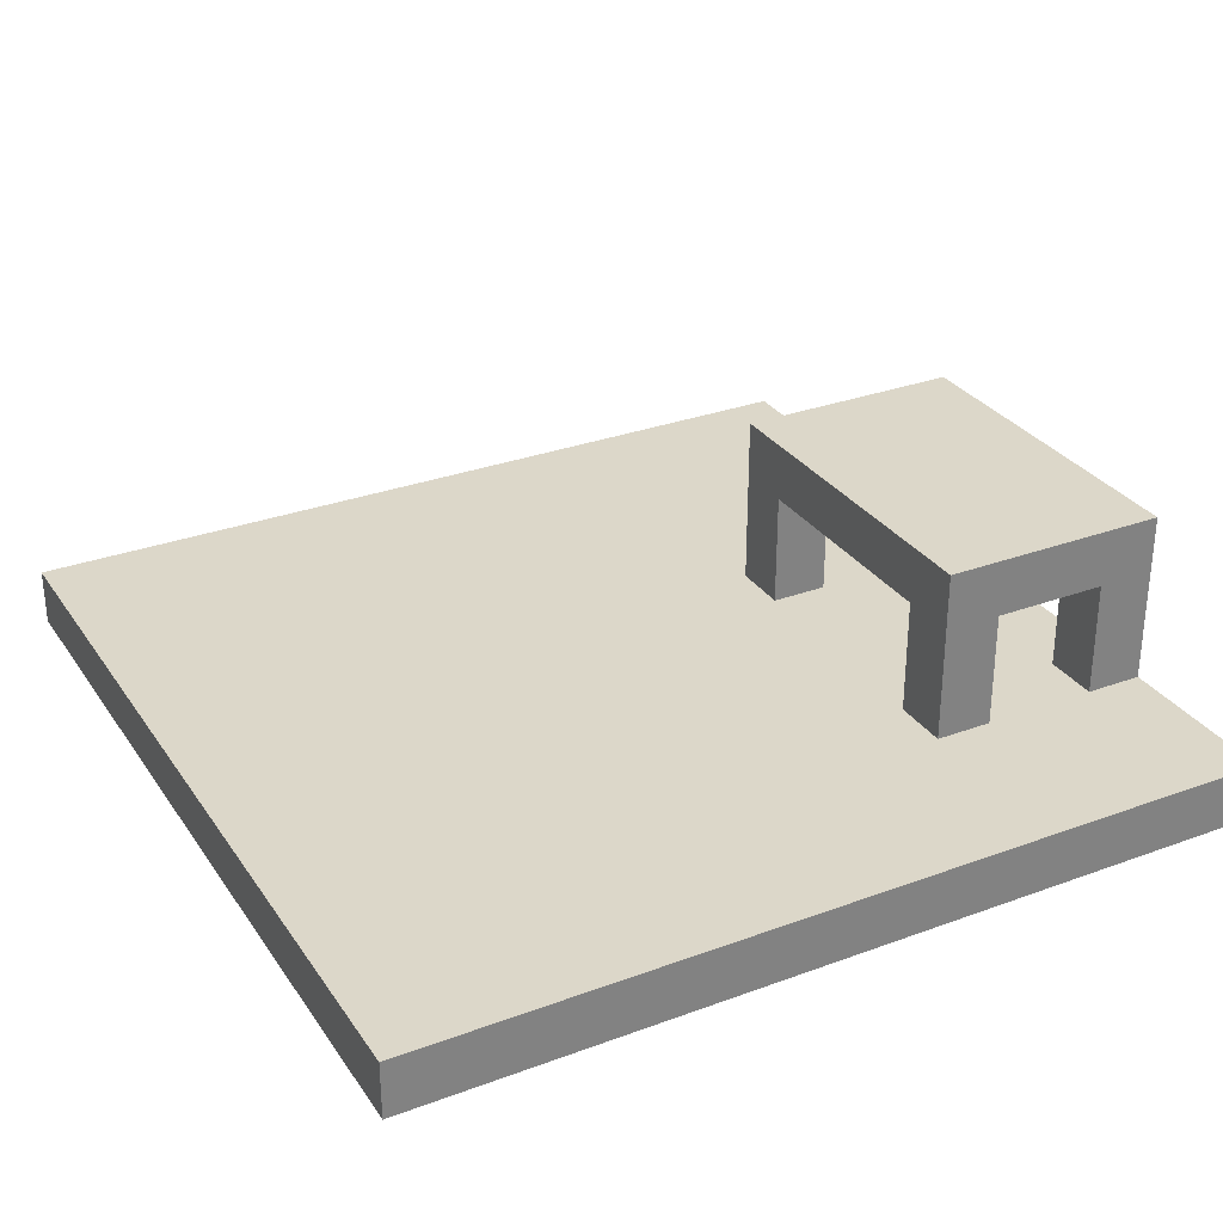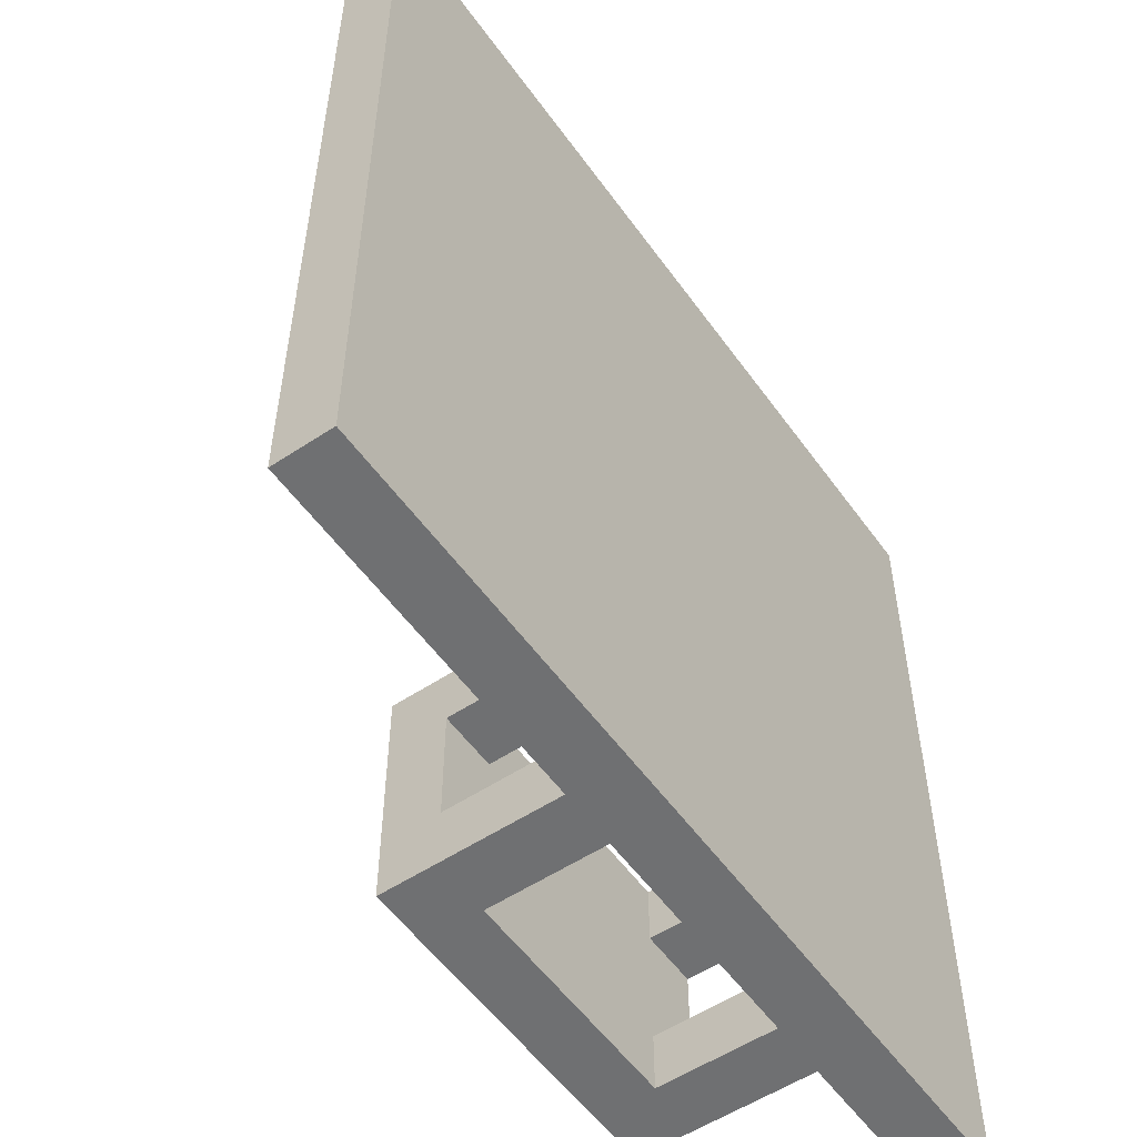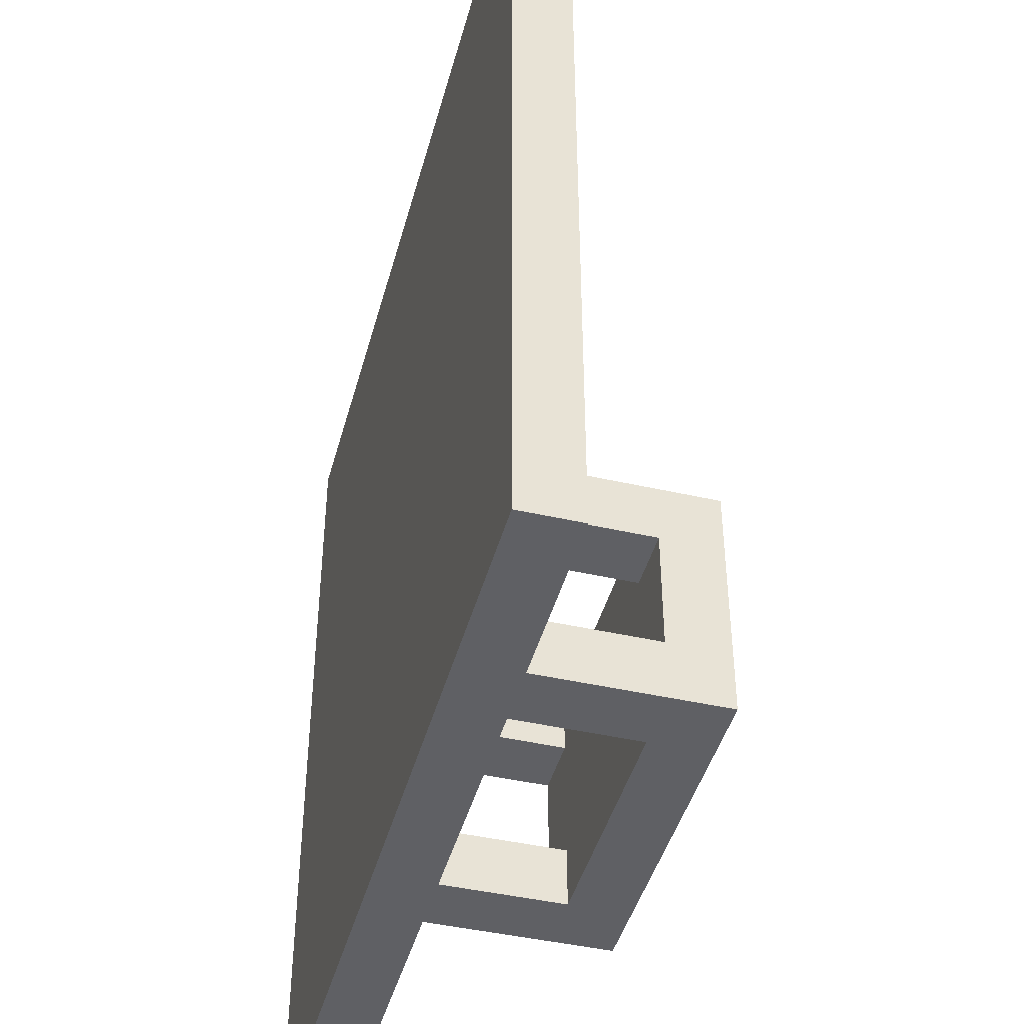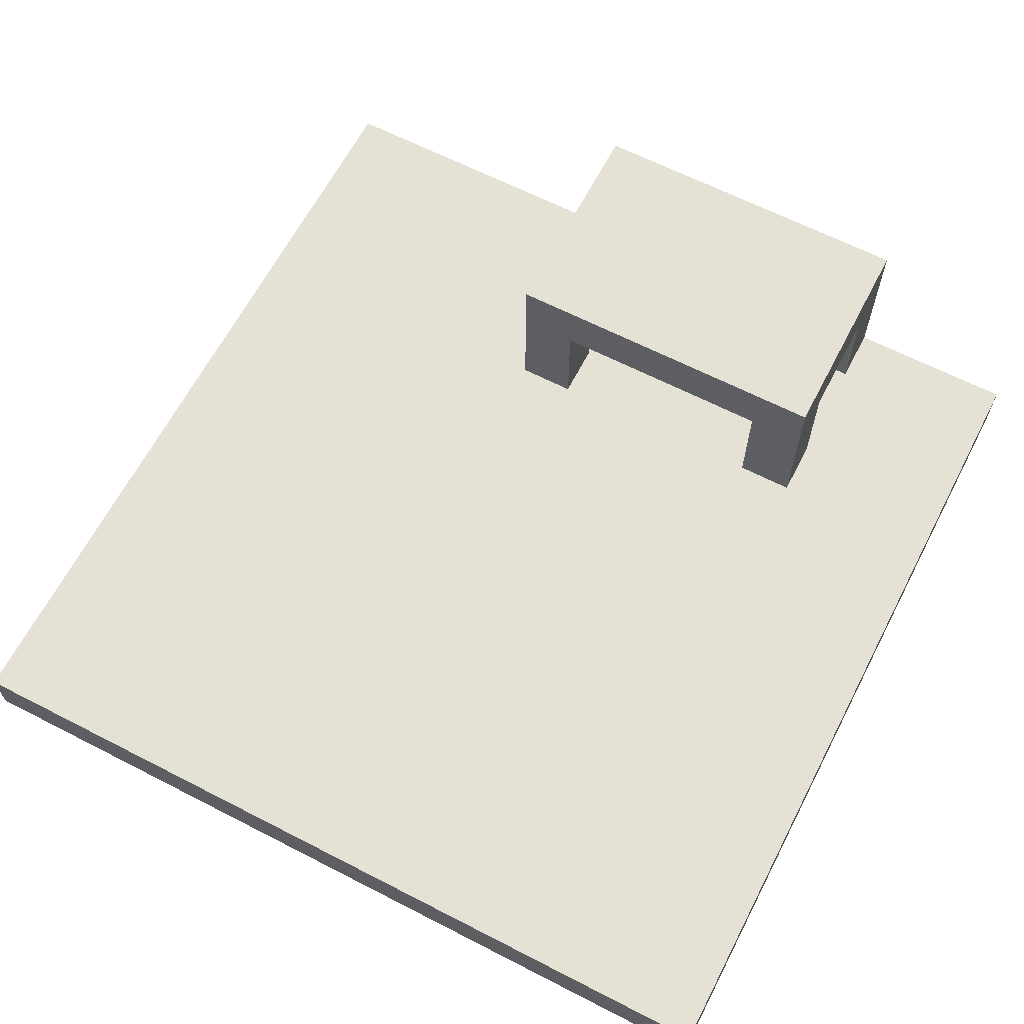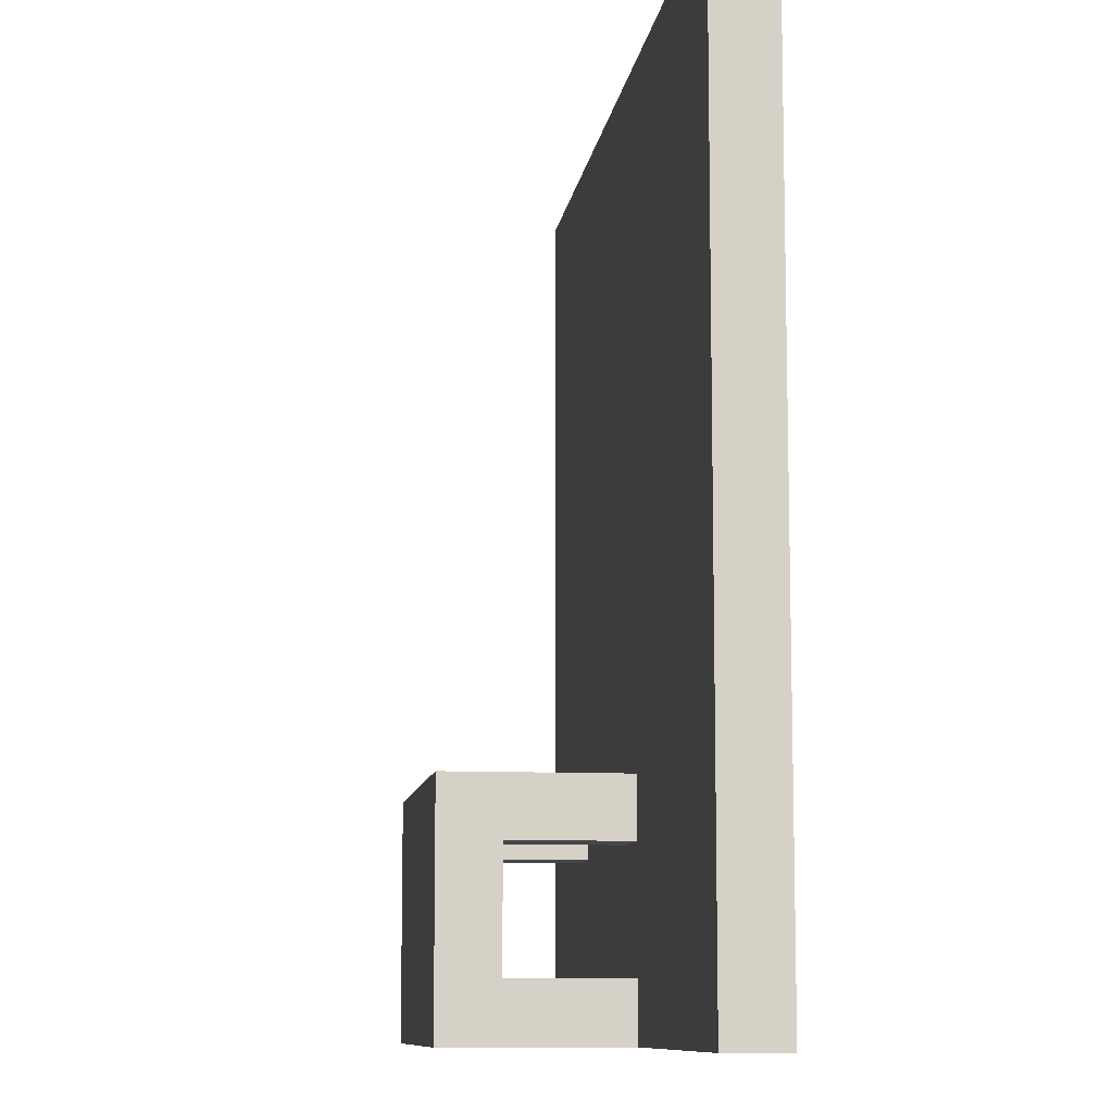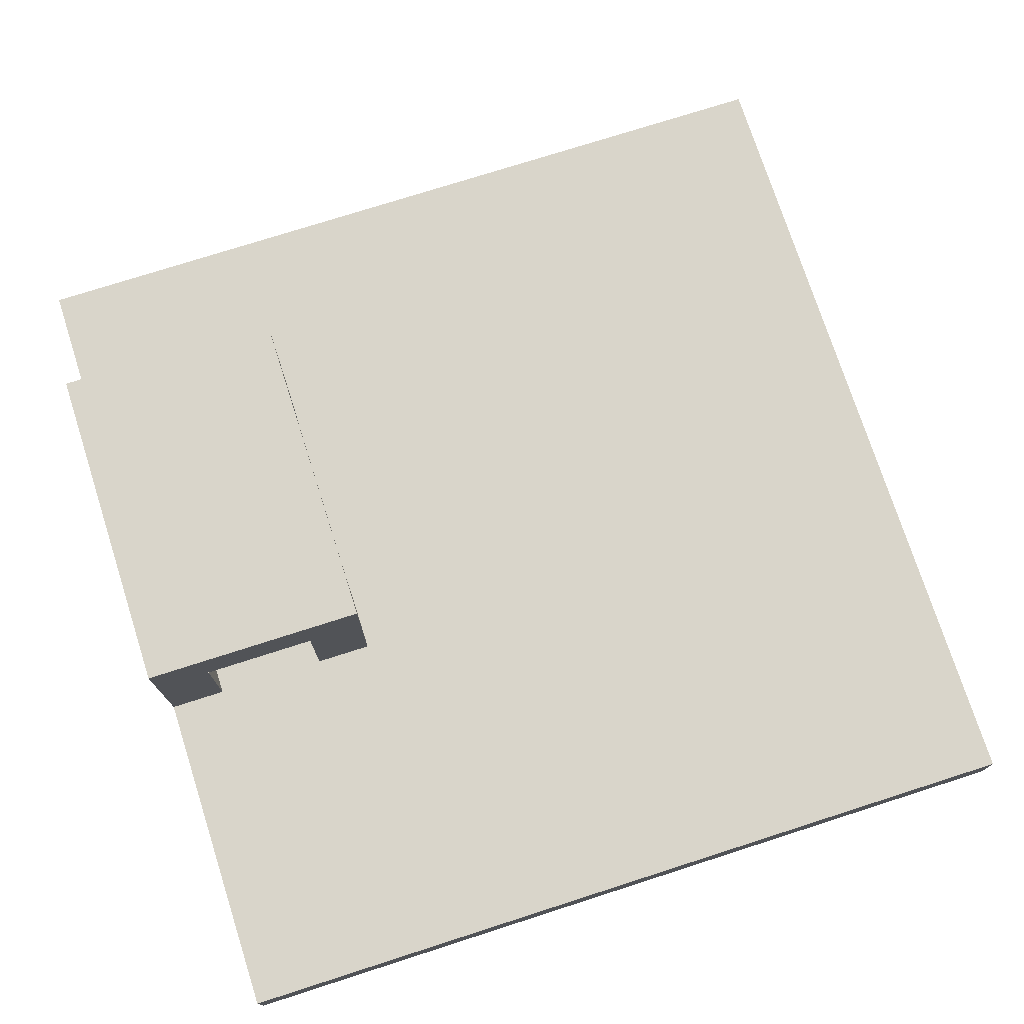
<metadata>
{"format":"obj","ext":"obj","renderer":"f3d","projection":"perspective","resolution":1024,"background":"white","views":[{"elev":30.3,"azim":61.9,"up":"+Y"},{"elev":-54.8,"azim":-55.0,"up":"+Z"},{"elev":-44.2,"azim":75.1,"up":"+Z"},{"elev":64.1,"azim":27.4,"up":"+Y"},{"elev":-9.7,"azim":-97.8,"up":"+Z"},{"elev":74.7,"azim":-107.8,"up":"+Y"}]}
</metadata>
<code>
v -7.5 0 7.5
v -7.5 0 1.5
v -7.5 0 -7.5
v -7.5 1 7.5
v -7.5 1 1.5
v -7.5 1 -7.5
v -1.5 1 -3.5
v -1.5 1 -4.5
v -1.5 1 -6.5
v -1.5 1 -7.5
v -1.5 3 -4.5
v -1.5 3 -6.5
v -1.5 4 -3.5
v -1.5 4 -7.5
v 3.5 1 -3.5
v 3.5 1 -4.5
v 3.5 1 -6.5
v 3.5 1 -7.5
v 3.5 3 -3.5
v 3.5 3 -4.5
v 3.5 3 -6.5
v 3.5 3 -7.5
v -0.5 1 -3.5
v -0.5 1 -4.5
v -0.5 1 -6.5
v -0.5 1 -7.5
v -0.5 3 -3.5
v -0.5 3 -4.5
v -0.5 3 -6.5
v -0.5 3 -7.5
v 4.5 1 -3.5
v 4.5 1 -4.5
v 4.5 1 -6.5
v 4.5 1 -7.5
v 4.5 3 -4.5
v 4.5 3 -6.5
v 4.5 4 -3.5
v 4.5 4 -7.5
v 7.5 0 7.5
v 7.5 0 1.5
v 7.5 0 -7.5
v 7.5 1 7.5
v 7.5 1 1.5
v 7.5 1 -7.5
v -7.5 0 7.5
v -7.5 1 7.5
v 7.5 0 7.5
v 7.5 1 7.5
v -1.5 1 -3.5
v -1.5 4 -3.5
v -0.5 1 -3.5
v -0.5 3 -3.5
v 3.5 1 -3.5
v 3.5 3 -3.5
v 4.5 1 -3.5
v 4.5 4 -3.5
v -1.5 1 -6.5
v -1.5 3 -6.5
v -0.5 1 -6.5
v -0.5 3 -6.5
v 3.5 1 -6.5
v 3.5 3 -6.5
v 4.5 1 -6.5
v 4.5 3 -6.5
v -1.5 1 -4.5
v -1.5 3 -4.5
v -0.5 1 -4.5
v -0.5 3 -4.5
v 3.5 1 -4.5
v 3.5 3 -4.5
v 4.5 1 -4.5
v 4.5 3 -4.5
v -7.5 0 -7.5
v -7.5 1 -7.5
v -1.5 1 -7.5
v -1.5 4 -7.5
v -0.5 1 -7.5
v -0.5 3 -7.5
v 3.5 1 -7.5
v 3.5 3 -7.5
v 4.5 1 -7.5
v 4.5 4 -7.5
v 7.5 0 -7.5
v 7.5 1 -7.5
v -7.5 0 7.5
v 7.5 0 7.5
v -7.5 0 1.5
v 7.5 0 1.5
v -7.5 0 -7.5
v 7.5 0 -7.5
v -0.5 3 -3.5
v 3.5 3 -3.5
v -1.5 3 -4.5
v -0.5 3 -4.5
v 3.5 3 -4.5
v 4.5 3 -4.5
v -1.5 3 -6.5
v -0.5 3 -6.5
v 3.5 3 -6.5
v 4.5 3 -6.5
v -0.5 3 -7.5
v 3.5 3 -7.5
v -7.5 1 7.5
v 7.5 1 7.5
v -7.5 1 1.5
v 7.5 1 1.5
v -1.5 1 -3.5
v -0.5 1 -3.5
v 3.5 1 -3.5
v 4.5 1 -3.5
v -1.5 1 -4.5
v -0.5 1 -4.5
v 3.5 1 -4.5
v 4.5 1 -4.5
v -1.5 1 -6.5
v -0.5 1 -6.5
v 3.5 1 -6.5
v 4.5 1 -6.5
v -7.5 1 -7.5
v -1.5 1 -7.5
v -0.5 1 -7.5
v 3.5 1 -7.5
v 4.5 1 -7.5
v 7.5 1 -7.5
v -1.5 4 -3.5
v 4.5 4 -3.5
v -1.5 4 -7.5
v 4.5 4 -7.5
f 4 2 1
f 5 3 2
f 5 2 4
f 6 3 5
f 11 8 7
f 12 10 9
f 13 11 7
f 13 12 11
f 14 10 12
f 14 12 13
f 19 16 15
f 20 16 19
f 21 18 17
f 22 18 21
f 23 24 27
f 27 24 28
f 25 26 29
f 29 26 30
f 31 32 35
f 33 34 36
f 31 35 37
f 35 36 37
f 36 34 38
f 37 36 38
f 39 40 42
f 40 41 43
f 42 40 43
f 43 41 44
f 47 46 45
f 48 46 47
f 51 50 49
f 52 50 51
f 54 50 52
f 55 54 53
f 56 50 54
f 56 54 55
f 59 58 57
f 60 58 59
f 63 62 61
f 64 62 63
f 65 66 67
f 67 66 68
f 69 70 71
f 71 70 72
f 73 74 75
f 73 75 77
f 75 76 77
f 77 76 78
f 73 77 79
f 78 76 80
f 73 79 81
f 79 80 81
f 80 76 82
f 81 80 82
f 73 81 83
f 83 81 84
f 87 86 85
f 88 86 87
f 89 88 87
f 90 88 89
f 94 92 91
f 95 92 94
f 97 94 93
f 97 96 95
f 97 95 94
f 98 96 97
f 99 96 98
f 100 96 99
f 101 99 98
f 102 99 101
f 103 104 105
f 105 104 106
f 105 106 107
f 107 106 108
f 108 106 109
f 109 106 110
f 105 107 111
f 108 109 112
f 112 109 113
f 110 106 114
f 112 113 115
f 113 114 115
f 105 111 115
f 111 112 115
f 115 114 116
f 116 114 117
f 114 106 118
f 117 114 118
f 105 115 119
f 119 115 120
f 116 117 121
f 121 117 122
f 118 106 123
f 123 106 124
f 125 126 127
f 127 126 128

</code>
